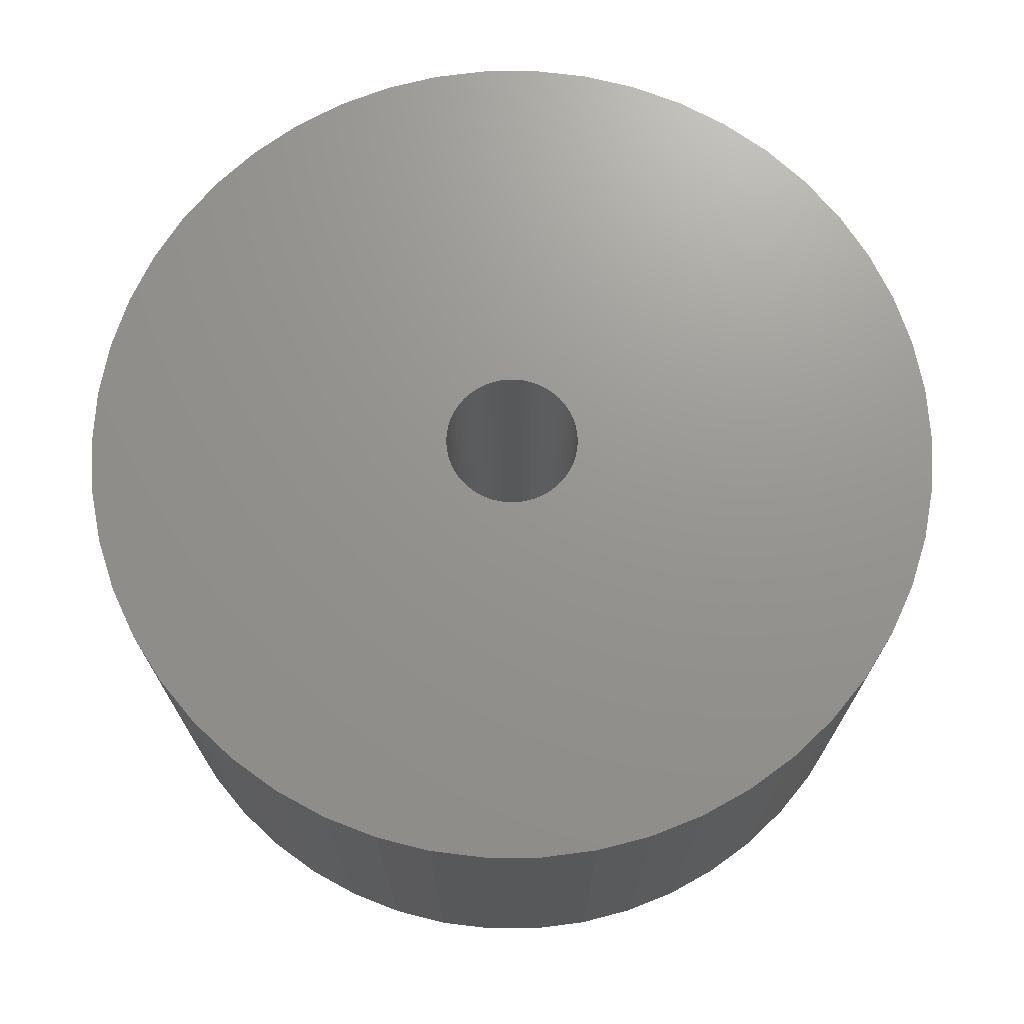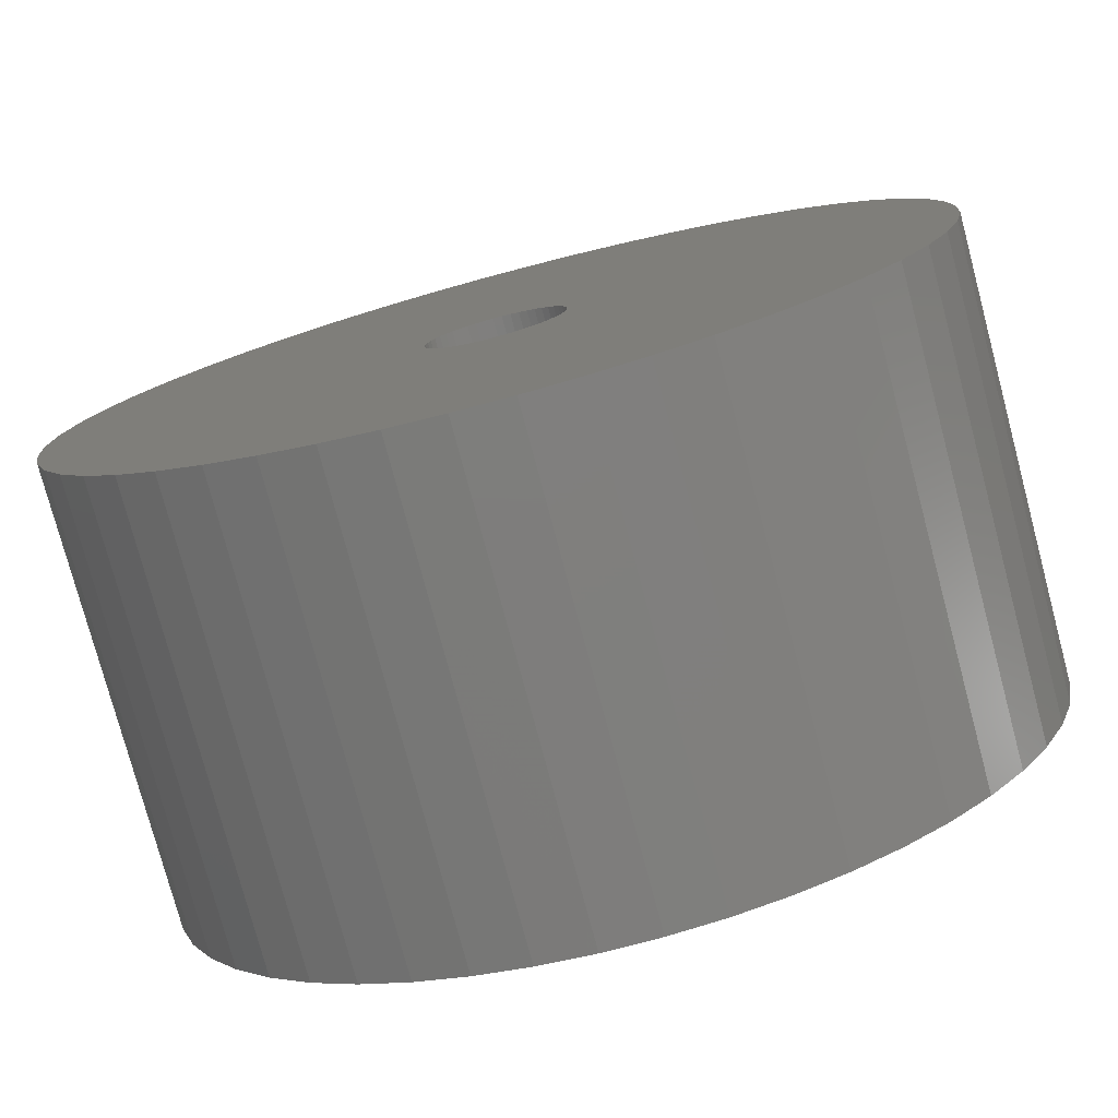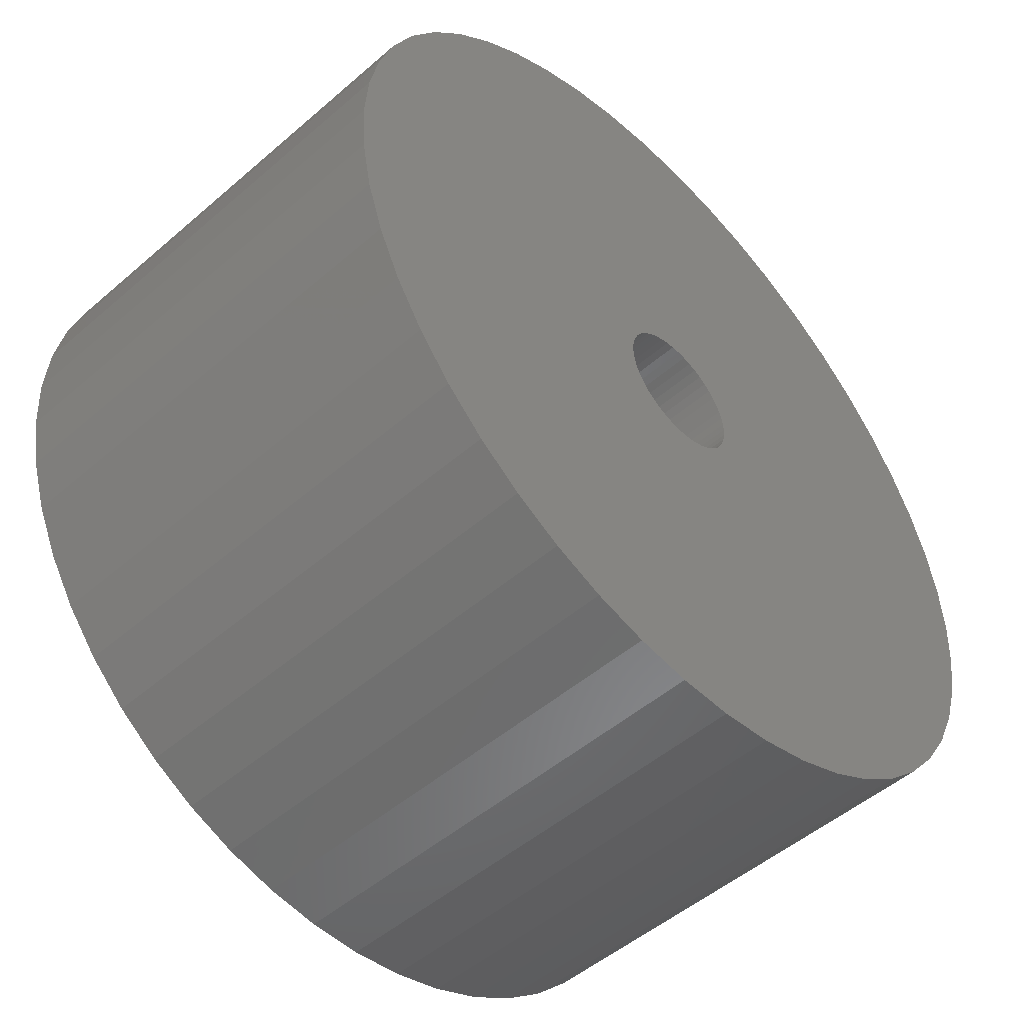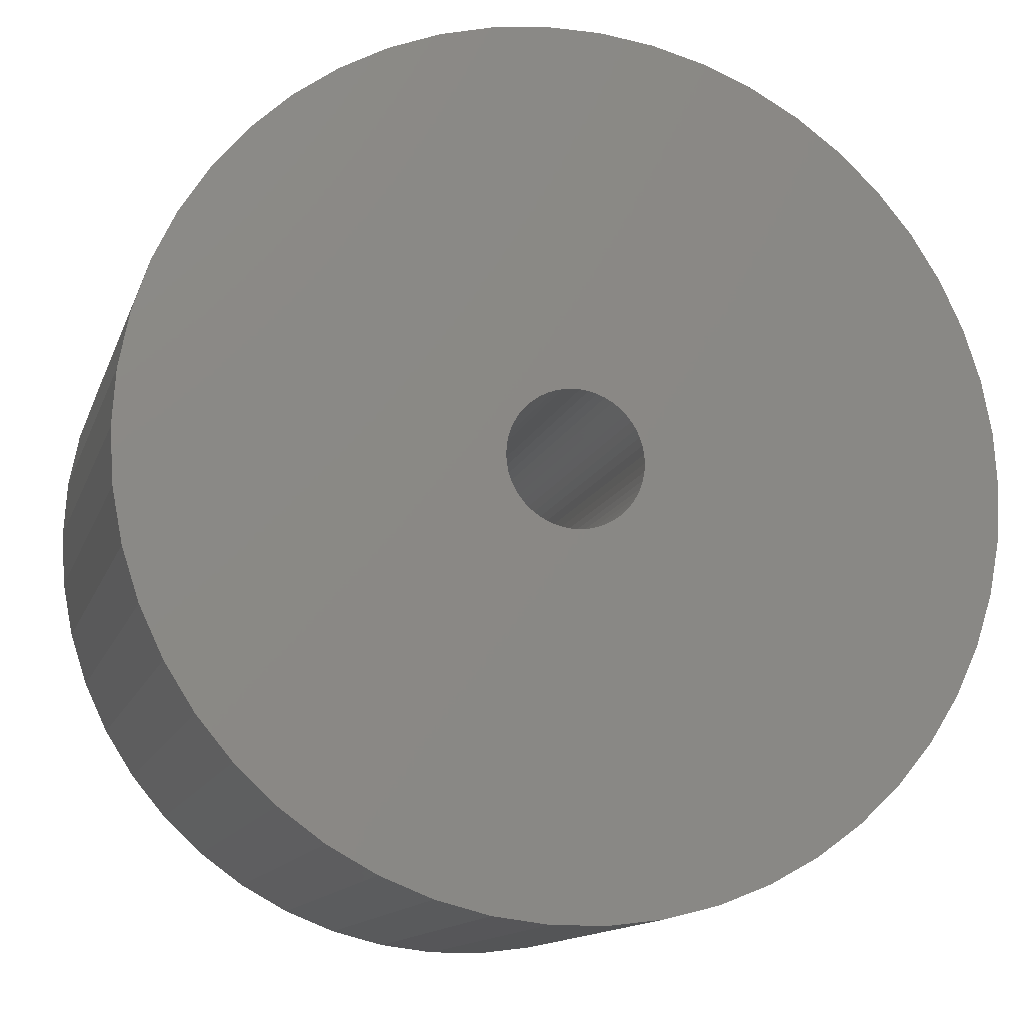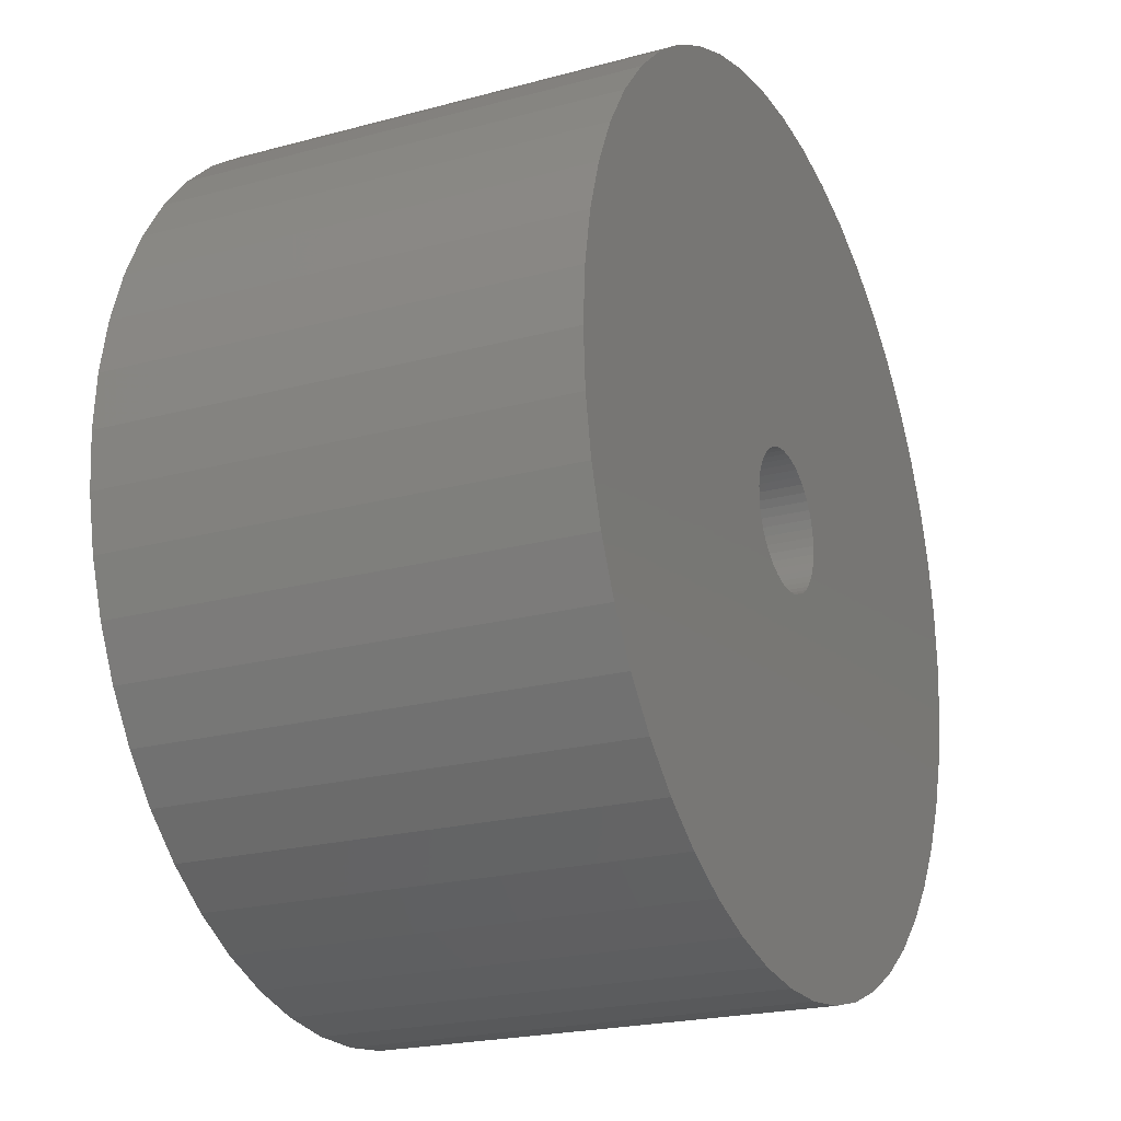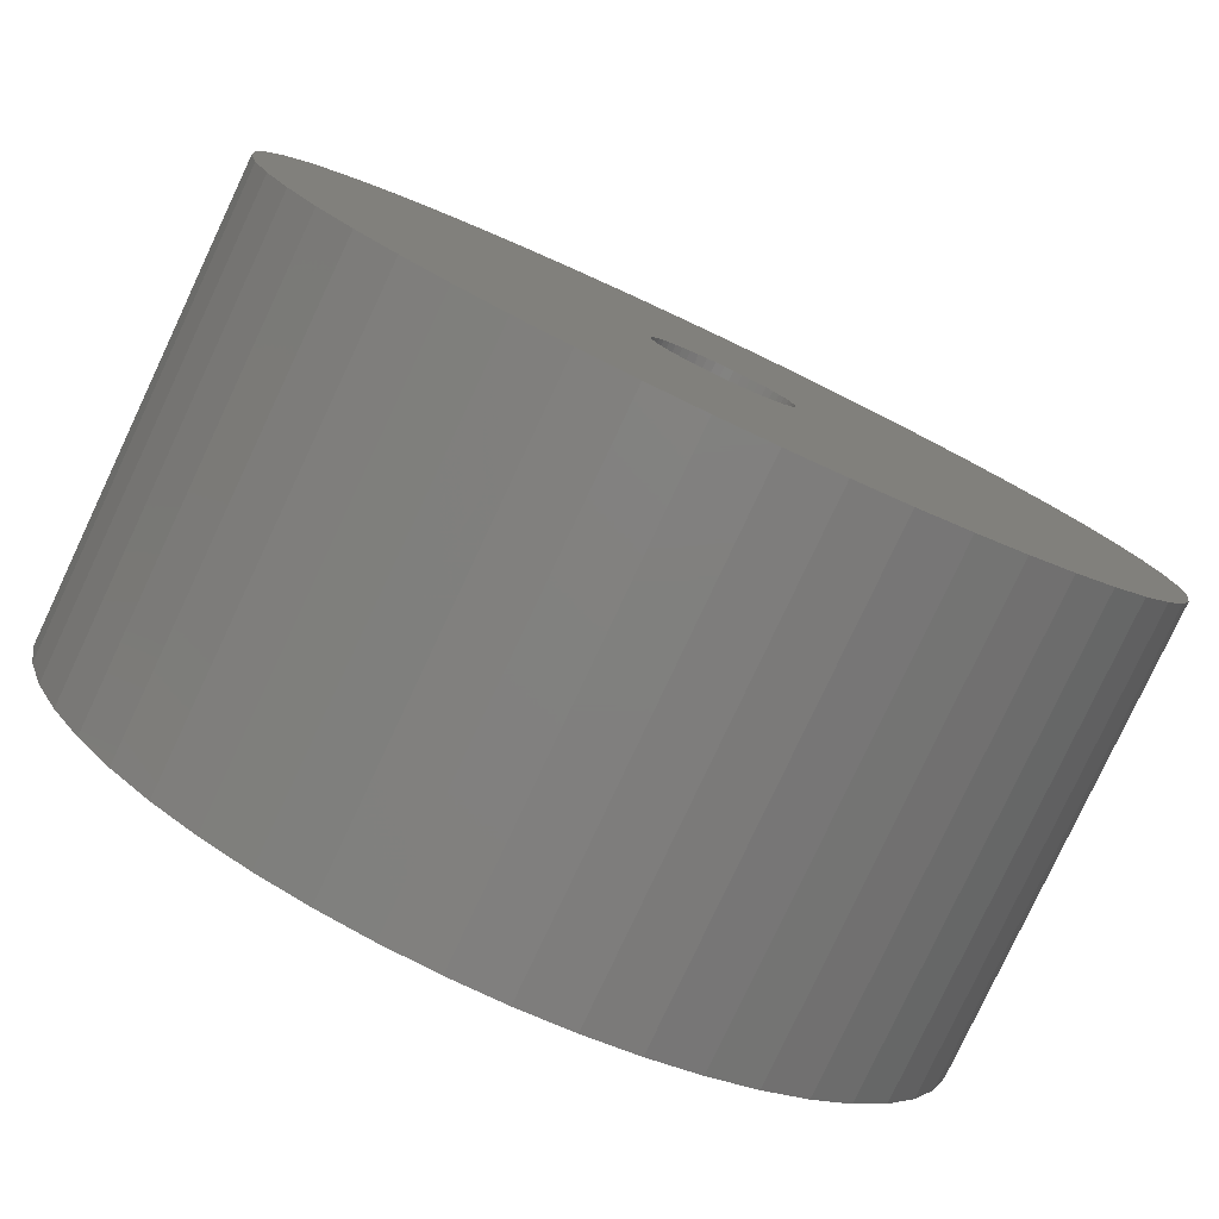
<metadata>
{"format":"stl","ext":"stl","renderer":"f3d","projection":"perspective","resolution":1024,"background":"white","views":[{"elev":70.9,"azim":-57.8,"up":"+Z"},{"elev":-77.3,"azim":14.9,"up":"+Y"},{"elev":-50.3,"azim":133.4,"up":"+Y"},{"elev":-13.3,"azim":164.6,"up":"+Y"},{"elev":-21.7,"azim":115.5,"up":"+Y"},{"elev":-79.9,"azim":154.8,"up":"+Y"}]}
</metadata>
<code>
# stl→obj: 200 verts, 400 faces
v 11.5 0 6
v 11.41 1.441 -6
v 11.41 1.441 6
v 11.5 0 -6
v -11.5 0 -6
v -11.41 1.441 6
v -11.41 1.441 -6
v -11.5 0 6
v 0.7221 11.48 -6
v -0.7221 11.48 6
v 0.7221 11.48 6
v -0.7221 11.48 -6
v -0.7221 -11.48 -6
v 0.7221 -11.48 6
v -0.7221 -11.48 6
v 0.7221 -11.48 -6
v 8.383 -7.872 6
v 9.304 -6.76 -6
v 9.304 -6.76 6
v 8.383 -7.872 -6
v 8.383 7.872 -6
v 7.33 8.861 6
v 8.383 7.872 6
v 7.33 8.861 -6
v -7.33 8.861 -6
v -8.383 7.872 6
v -7.33 8.861 6
v -8.383 7.872 -6
v -3.554 10.94 -6
v -4.896 10.41 6
v -3.554 10.94 6
v -4.896 10.41 -6
v 10.69 4.233 6
v 10.08 5.54 -6
v 10.08 5.54 6
v 10.69 4.233 -6
v 4.896 10.41 -6
v 3.554 10.94 6
v 4.896 10.41 6
v 3.554 10.94 -6
v 6.162 9.71 -6
v 6.162 9.71 6
v -10.69 4.233 -6
v -10.08 5.54 6
v -10.08 5.54 -6
v -10.69 4.233 6
v -9.304 6.76 -6
v -9.304 6.76 6
v 1.8 0 6
v 1.786 0.2256 6
v 11.14 2.86 6
v 11.41 -1.441 6
v 1.743 0.4476 6
v 1.786 -0.2256 6
v 1.674 0.6626 6
v 11.14 -2.86 6
v 1.577 0.8672 6
v 9.304 6.76 6
v 1.743 -0.4476 6
v 1.456 1.058 6
v 10.69 -4.233 6
v 1.312 1.232 6
v 1.674 -0.6626 6
v 1.147 1.387 6
v 10.08 -5.54 6
v 0.9645 1.52 6
v 1.577 -0.8672 6
v 0.7664 1.629 6
v 0.5562 1.712 6
v 2.155 11.3 6
v 1.456 -1.058 6
v 0.3373 1.768 6
v 0.113 1.796 6
v -0.113 1.796 6
v -0.3373 1.768 6
v -2.155 11.3 6
v -0.5562 1.712 6
v -0.7664 1.629 6
v -0.9645 1.52 6
v -6.162 9.71 6
v -1.147 1.387 6
v -1.312 1.232 6
v -1.456 1.058 6
v 1.312 -1.232 6
v 7.33 -8.861 6
v 1.147 -1.387 6
v 6.162 -9.71 6
v 0.9645 -1.52 6
v 4.896 -10.41 6
v 0.7664 -1.629 6
v 3.554 -10.94 6
v 0.5562 -1.712 6
v 2.155 -11.3 6
v 0.3373 -1.768 6
v 0.113 -1.796 6
v -0.113 -1.796 6
v -0.3373 -1.768 6
v -2.155 -11.3 6
v -0.5562 -1.712 6
v -3.554 -10.94 6
v -0.7664 -1.629 6
v -4.896 -10.41 6
v -0.9645 -1.52 6
v -6.162 -9.71 6
v -1.147 -1.387 6
v -7.33 -8.861 6
v -1.312 -1.232 6
v -8.383 -7.872 6
v -1.456 -1.058 6
v -9.304 -6.76 6
v -1.577 -0.8672 6
v -10.08 -5.54 6
v -1.674 -0.6626 6
v -10.69 -4.233 6
v -1.743 -0.4476 6
v -11.14 -2.86 6
v -1.786 -0.2256 6
v -11.41 -1.441 6
v -1.8 0 6
v -1.577 0.8672 6
v -1.674 0.6626 6
v -1.743 0.4476 6
v -11.14 2.86 6
v -1.786 0.2256 6
v -2.155 11.3 -6
v 1.8 0 -6
v 11.41 -1.441 -6
v 1.786 -0.2256 -6
v 11.14 -2.86 -6
v 1.743 -0.4476 -6
v 10.69 -4.233 -6
v 1.786 0.2256 -6
v 1.674 -0.6626 -6
v 10.08 -5.54 -6
v 11.14 2.86 -6
v 1.577 -0.8672 -6
v 1.743 0.4476 -6
v 1.456 -1.058 -6
v 1.312 -1.232 -6
v 7.33 -8.861 -6
v 1.674 0.6626 -6
v 1.147 -1.387 -6
v 6.162 -9.71 -6
v 0.9645 -1.52 -6
v 4.896 -10.41 -6
v 1.577 0.8672 -6
v 0.7664 -1.629 -6
v 3.554 -10.94 -6
v 9.304 6.76 -6
v 0.5562 -1.712 -6
v 2.155 -11.3 -6
v 1.456 1.058 -6
v 0.3373 -1.768 -6
v 0.113 -1.796 -6
v -0.113 -1.796 -6
v -0.3373 -1.768 -6
v -2.155 -11.3 -6
v -0.5562 -1.712 -6
v -3.554 -10.94 -6
v -0.7664 -1.629 -6
v -4.896 -10.41 -6
v -0.9645 -1.52 -6
v -6.162 -9.71 -6
v -1.147 -1.387 -6
v -7.33 -8.861 -6
v -1.312 -1.232 -6
v -8.383 -7.872 -6
v -1.456 -1.058 -6
v 1.312 1.232 -6
v 1.147 1.387 -6
v 0.9645 1.52 -6
v 0.7664 1.629 -6
v 0.5562 1.712 -6
v 2.155 11.3 -6
v 0.3373 1.768 -6
v 0.113 1.796 -6
v -0.113 1.796 -6
v -0.3373 1.768 -6
v -0.5562 1.712 -6
v -0.7664 1.629 -6
v -0.9645 1.52 -6
v -6.162 9.71 -6
v -1.147 1.387 -6
v -1.312 1.232 -6
v -1.456 1.058 -6
v -1.577 0.8672 -6
v -1.674 0.6626 -6
v -1.743 0.4476 -6
v -11.14 2.86 -6
v -1.786 0.2256 -6
v -1.8 0 -6
v -9.304 -6.76 -6
v -1.577 -0.8672 -6
v -10.08 -5.54 -6
v -1.674 -0.6626 -6
v -10.69 -4.233 -6
v -1.743 -0.4476 -6
v -11.14 -2.86 -6
v -1.786 -0.2256 -6
v -11.41 -1.441 -6
f 1 2 3
f 2 1 4
f 5 6 7
f 6 5 8
f 9 10 11
f 10 9 12
f 13 14 15
f 14 13 16
f 17 18 19
f 18 17 20
f 21 22 23
f 22 21 24
f 25 26 27
f 26 25 28
f 29 30 31
f 30 29 32
f 33 34 35
f 34 33 36
f 37 38 39
f 38 37 40
f 41 39 42
f 39 41 37
f 43 44 45
f 44 43 46
f 47 26 28
f 26 47 48
f 49 1 3
f 50 3 51
f 1 49 52
f 53 51 33
f 54 52 49
f 55 33 35
f 52 54 56
f 57 35 58
f 59 56 54
f 60 58 23
f 56 59 61
f 62 23 22
f 63 61 59
f 64 22 42
f 61 63 65
f 66 42 39
f 67 65 63
f 68 39 38
f 65 67 19
f 69 38 70
f 71 19 67
f 19 71 17
f 3 50 49
f 51 53 50
f 33 55 53
f 35 57 55
f 58 60 57
f 23 62 60
f 22 64 62
f 42 66 64
f 39 68 66
f 72 70 11
f 38 69 68
f 70 72 69
f 11 73 72
f 11 74 73
f 10 74 11
f 74 10 75
f 76 75 10
f 75 76 77
f 31 77 76
f 77 31 78
f 30 78 31
f 78 30 79
f 80 79 30
f 79 80 81
f 27 81 80
f 81 27 82
f 82 26 83
f 26 82 27
f 84 17 71
f 17 84 85
f 86 85 84
f 85 86 87
f 88 87 86
f 87 88 89
f 90 89 88
f 89 90 91
f 92 91 90
f 91 92 93
f 94 93 92
f 93 94 14
f 95 14 94
f 96 14 95
f 15 96 97
f 98 97 99
f 96 15 14
f 100 99 101
f 102 101 103
f 104 103 105
f 106 105 107
f 108 107 109
f 110 109 111
f 112 111 113
f 114 113 115
f 116 115 117
f 97 98 15
f 118 117 119
f 48 83 26
f 83 48 120
f 99 100 98
f 44 120 48
f 101 102 100
f 120 44 121
f 103 104 102
f 46 121 44
f 105 106 104
f 121 46 122
f 107 108 106
f 123 122 46
f 109 110 108
f 122 123 124
f 111 112 110
f 6 124 123
f 113 114 112
f 124 6 119
f 115 116 114
f 8 119 6
f 117 118 116
f 119 8 118
f 12 76 10
f 76 12 125
f 126 4 127
f 128 127 129
f 4 126 2
f 130 129 131
f 132 2 126
f 133 131 134
f 2 132 135
f 136 134 18
f 137 135 132
f 138 18 20
f 135 137 36
f 139 20 140
f 141 36 137
f 142 140 143
f 36 141 34
f 144 143 145
f 146 34 141
f 147 145 148
f 34 146 149
f 150 148 151
f 152 149 146
f 149 152 21
f 127 128 126
f 129 130 128
f 131 133 130
f 134 136 133
f 18 138 136
f 20 139 138
f 140 142 139
f 143 144 142
f 145 147 144
f 153 151 16
f 148 150 147
f 151 153 150
f 16 154 153
f 16 155 154
f 13 155 16
f 155 13 156
f 157 156 13
f 156 157 158
f 159 158 157
f 158 159 160
f 161 160 159
f 160 161 162
f 163 162 161
f 162 163 164
f 165 164 163
f 164 165 166
f 166 167 168
f 167 166 165
f 169 21 152
f 21 169 24
f 170 24 169
f 24 170 41
f 171 41 170
f 41 171 37
f 172 37 171
f 37 172 40
f 173 40 172
f 40 173 174
f 175 174 173
f 174 175 9
f 176 9 175
f 177 9 176
f 12 177 178
f 125 178 179
f 177 12 9
f 29 179 180
f 32 180 181
f 182 181 183
f 25 183 184
f 28 184 185
f 47 185 186
f 45 186 187
f 43 187 188
f 189 188 190
f 178 125 12
f 7 190 191
f 192 168 167
f 168 192 193
f 179 29 125
f 194 193 192
f 180 32 29
f 193 194 195
f 181 182 32
f 196 195 194
f 183 25 182
f 195 196 197
f 184 28 25
f 198 197 196
f 185 47 28
f 197 198 199
f 186 45 47
f 200 199 198
f 187 43 45
f 199 200 191
f 188 189 43
f 5 191 200
f 190 7 189
f 191 5 7
f 16 93 14
f 93 16 151
f 51 36 33
f 36 51 135
f 3 135 51
f 135 3 2
f 58 21 23
f 21 58 149
f 35 149 58
f 149 35 34
f 40 70 38
f 70 40 174
f 174 11 70
f 11 174 9
f 24 42 22
f 42 24 41
f 45 48 47
f 48 45 44
f 189 46 43
f 46 189 123
f 7 123 189
f 123 7 6
f 32 80 30
f 80 32 182
f 182 27 80
f 27 182 25
f 125 31 76
f 31 125 29
f 52 4 1
f 4 52 127
f 194 114 196
f 114 194 112
f 145 87 89
f 87 145 143
f 61 129 56
f 129 61 131
f 159 98 100
f 98 159 157
f 198 118 200
f 118 198 116
f 200 8 5
f 8 200 118
f 196 116 198
f 116 196 114
f 140 17 85
f 17 140 20
f 148 89 91
f 89 148 145
f 151 91 93
f 91 151 148
f 19 134 65
f 134 19 18
f 56 127 52
f 127 56 129
f 157 15 98
f 15 157 13
f 161 100 102
f 100 161 159
f 167 110 192
f 110 167 108
f 167 106 108
f 106 167 165
f 143 85 87
f 85 143 140
f 65 131 61
f 131 65 134
f 192 112 194
f 112 192 110
f 163 102 104
f 102 163 161
f 165 104 106
f 104 165 163
f 126 50 132
f 50 126 49
f 119 190 124
f 190 119 191
f 177 73 74
f 73 177 176
f 154 96 95
f 96 154 155
f 170 62 64
f 62 170 169
f 184 81 82
f 81 184 183
f 180 77 78
f 77 180 179
f 141 57 146
f 57 141 55
f 132 53 137
f 53 132 50
f 173 68 69
f 68 173 172
f 175 69 72
f 69 175 173
f 171 64 66
f 64 171 170
f 121 186 120
f 186 121 187
f 122 187 121
f 187 122 188
f 179 75 77
f 75 179 178
f 153 95 94
f 95 153 154
f 137 55 141
f 55 137 53
f 152 62 169
f 62 152 60
f 146 60 152
f 60 146 57
f 176 72 73
f 72 176 175
f 172 66 68
f 66 172 171
f 120 185 83
f 185 120 186
f 83 184 82
f 184 83 185
f 124 188 122
f 188 124 190
f 181 78 79
f 78 181 180
f 183 79 81
f 79 183 181
f 178 74 75
f 74 178 177
f 144 90 88
f 90 144 147
f 139 86 84
f 86 139 142
f 130 54 128
f 54 130 59
f 111 195 113
f 195 111 193
f 136 63 133
f 63 136 67
f 139 71 138
f 71 139 84
f 128 49 126
f 49 128 54
f 156 99 97
f 99 156 158
f 107 168 109
f 168 107 166
f 113 197 115
f 197 113 195
f 147 92 90
f 92 147 150
f 150 94 92
f 94 150 153
f 142 88 86
f 88 142 144
f 133 59 130
f 59 133 63
f 138 67 136
f 67 138 71
f 155 97 96
f 97 155 156
f 158 101 99
f 101 158 160
f 162 105 103
f 105 162 164
f 164 107 105
f 107 164 166
f 115 199 117
f 199 115 197
f 117 191 119
f 191 117 199
f 160 103 101
f 103 160 162
f 109 193 111
f 193 109 168

</code>
